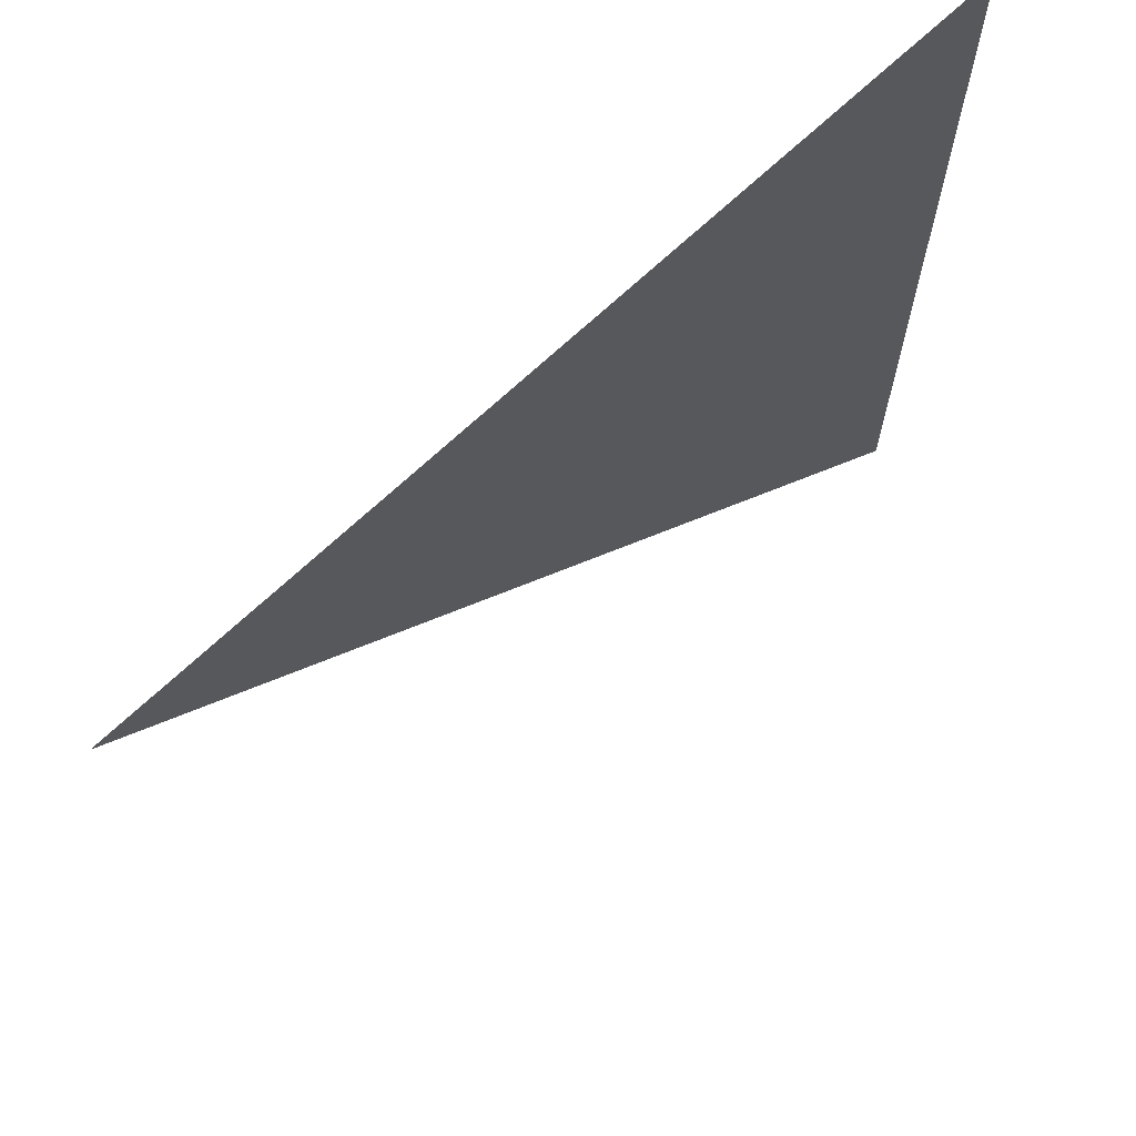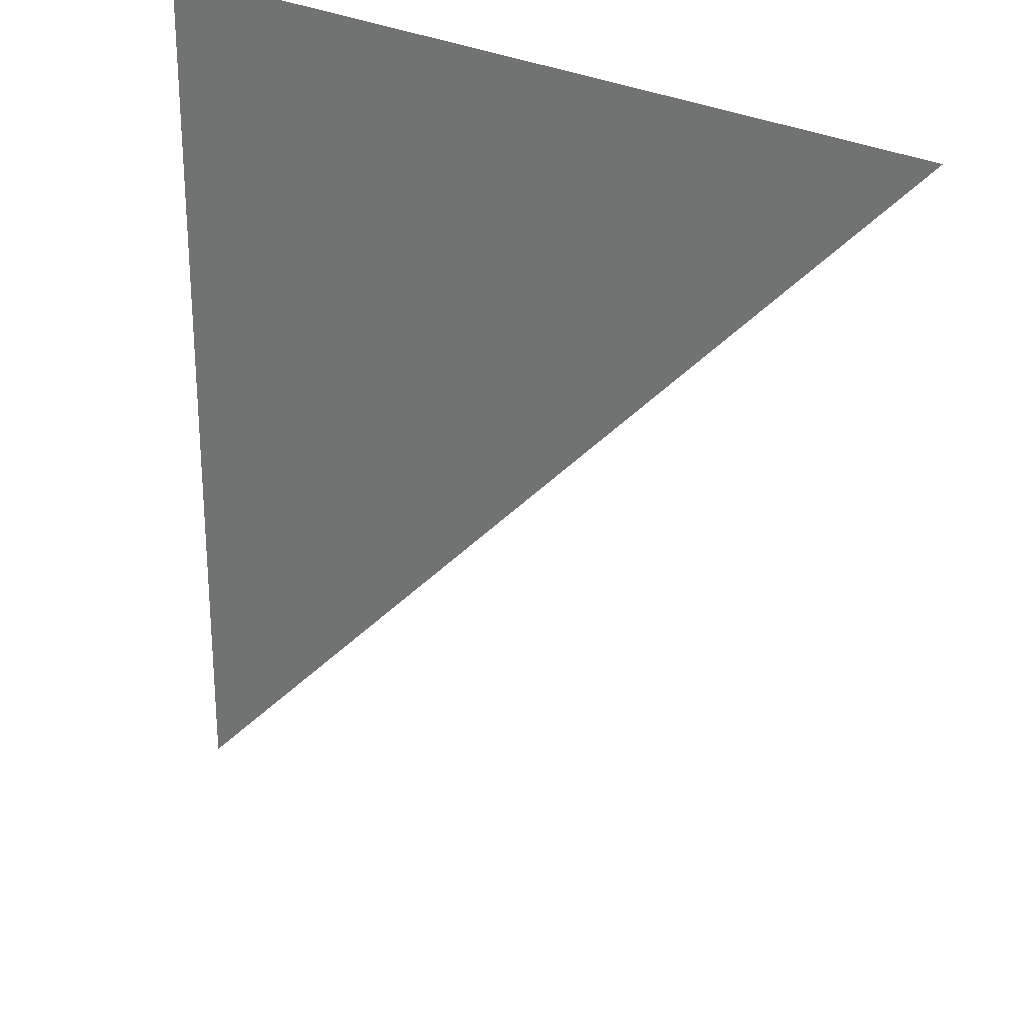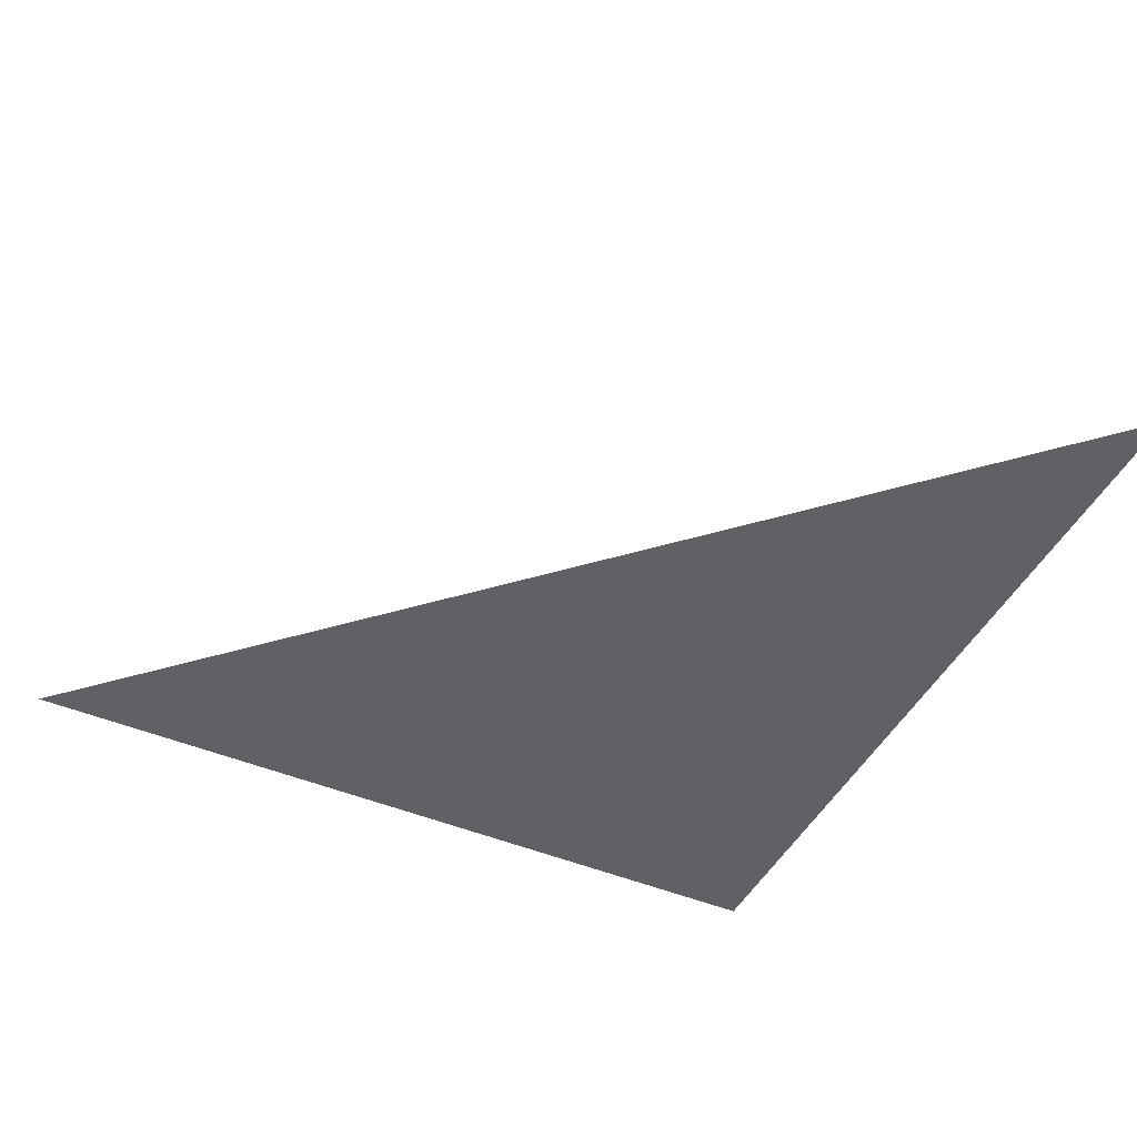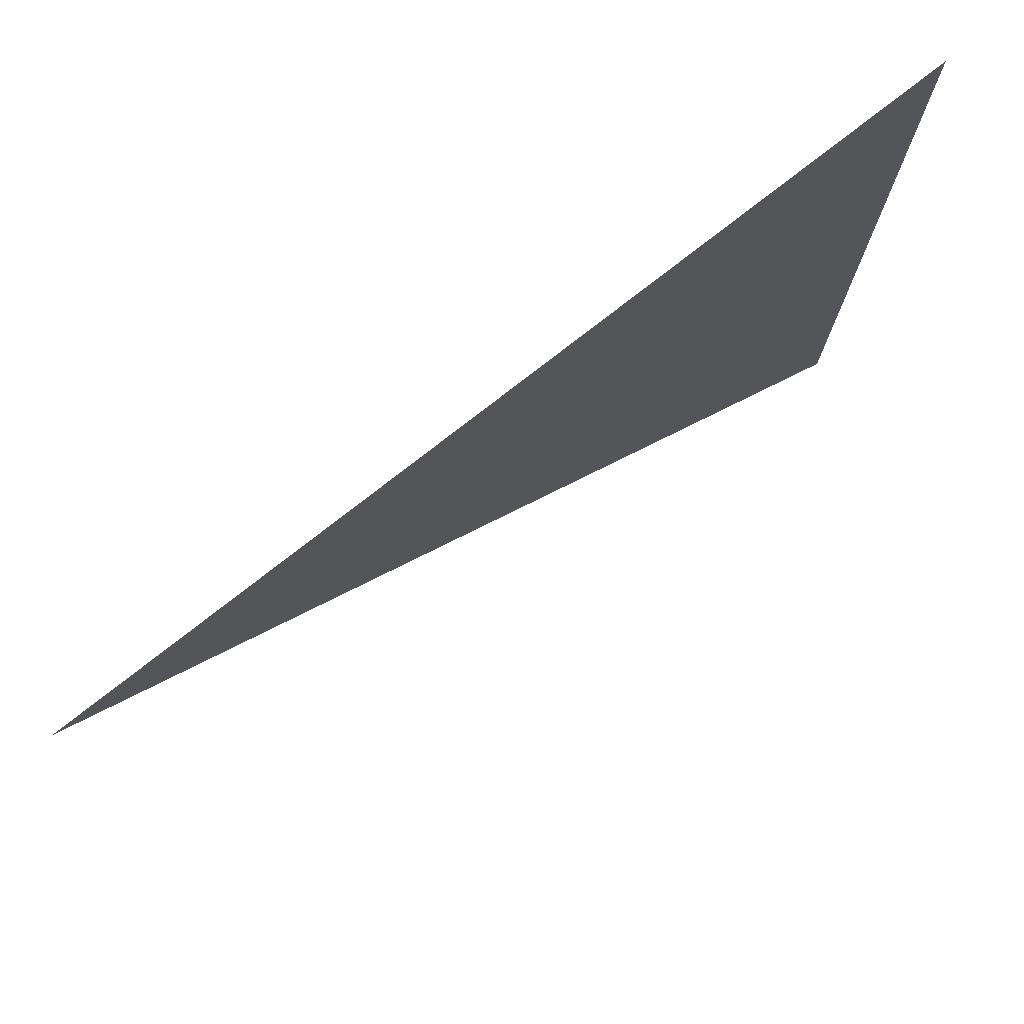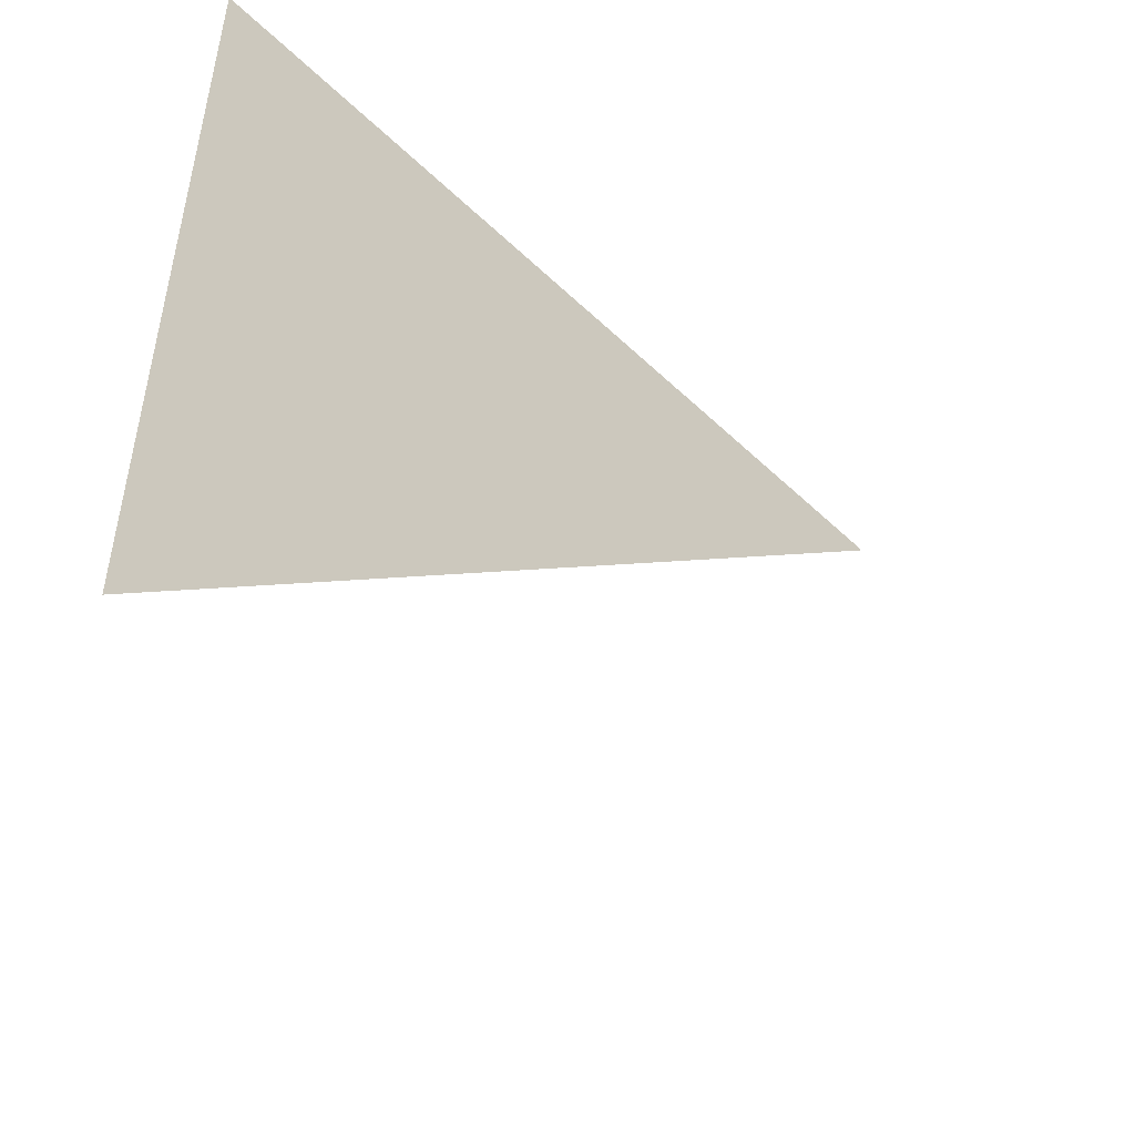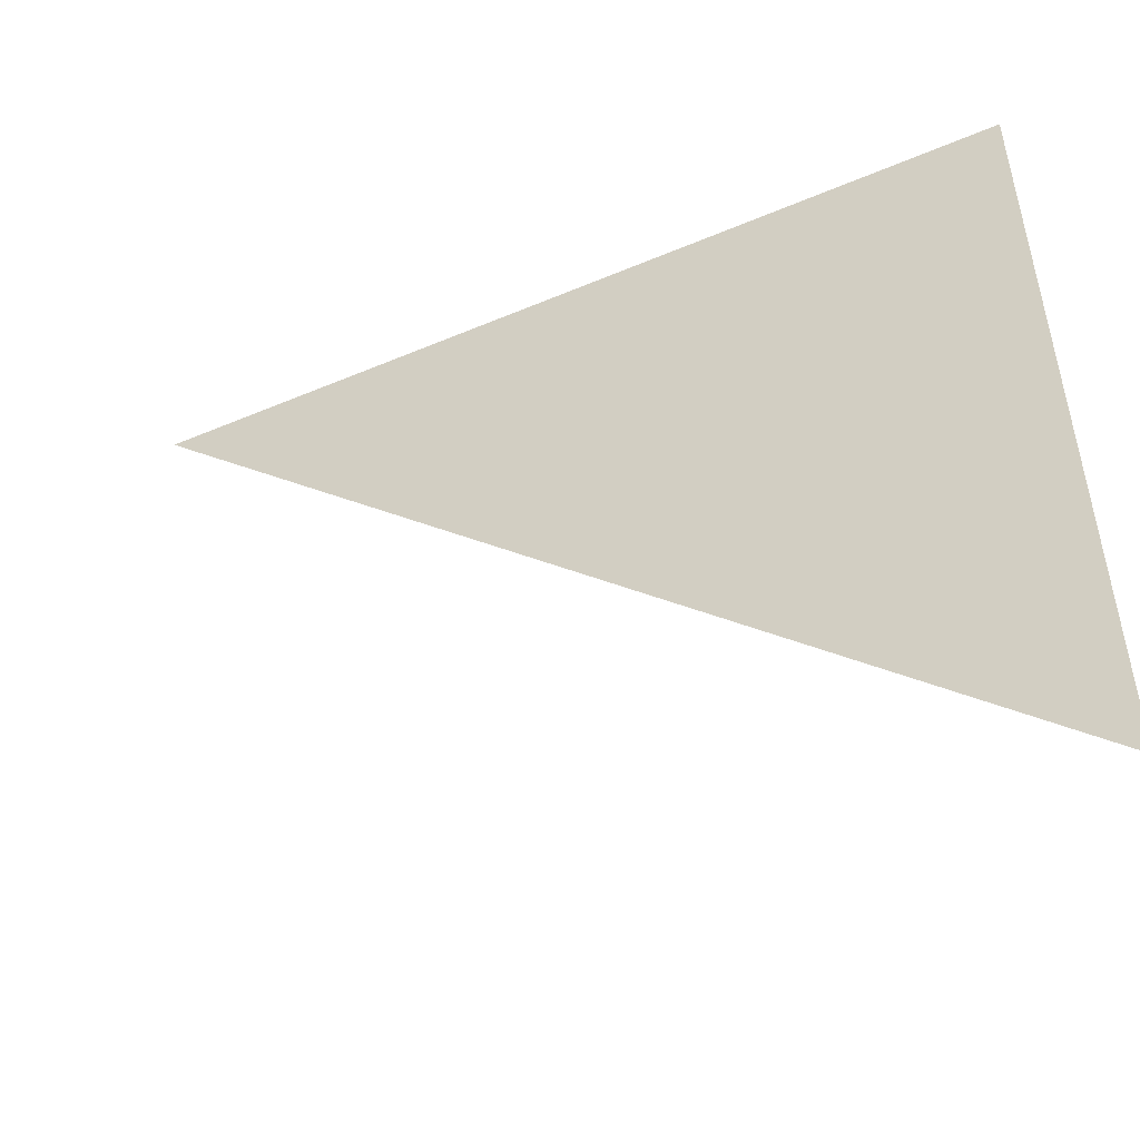
<metadata>
{"format":"obj","ext":"obj","renderer":"f3d","projection":"perspective","resolution":1024,"background":"white","views":[{"elev":68.6,"azim":136.5,"up":"+Y"},{"elev":26.2,"azim":41.4,"up":"+Y"},{"elev":-45.7,"azim":64.0,"up":"+Z"},{"elev":77.4,"azim":142.0,"up":"+Y"},{"elev":-52.5,"azim":-45.7,"up":"+Y"},{"elev":-52.0,"azim":-155.4,"up":"+Y"}]}
</metadata>
<code>
o Plane
v -0.6227 0.6205 0
v -0.6227 -1.379 0
v 1.377 0.6205 0
f 2 3 1

</code>
